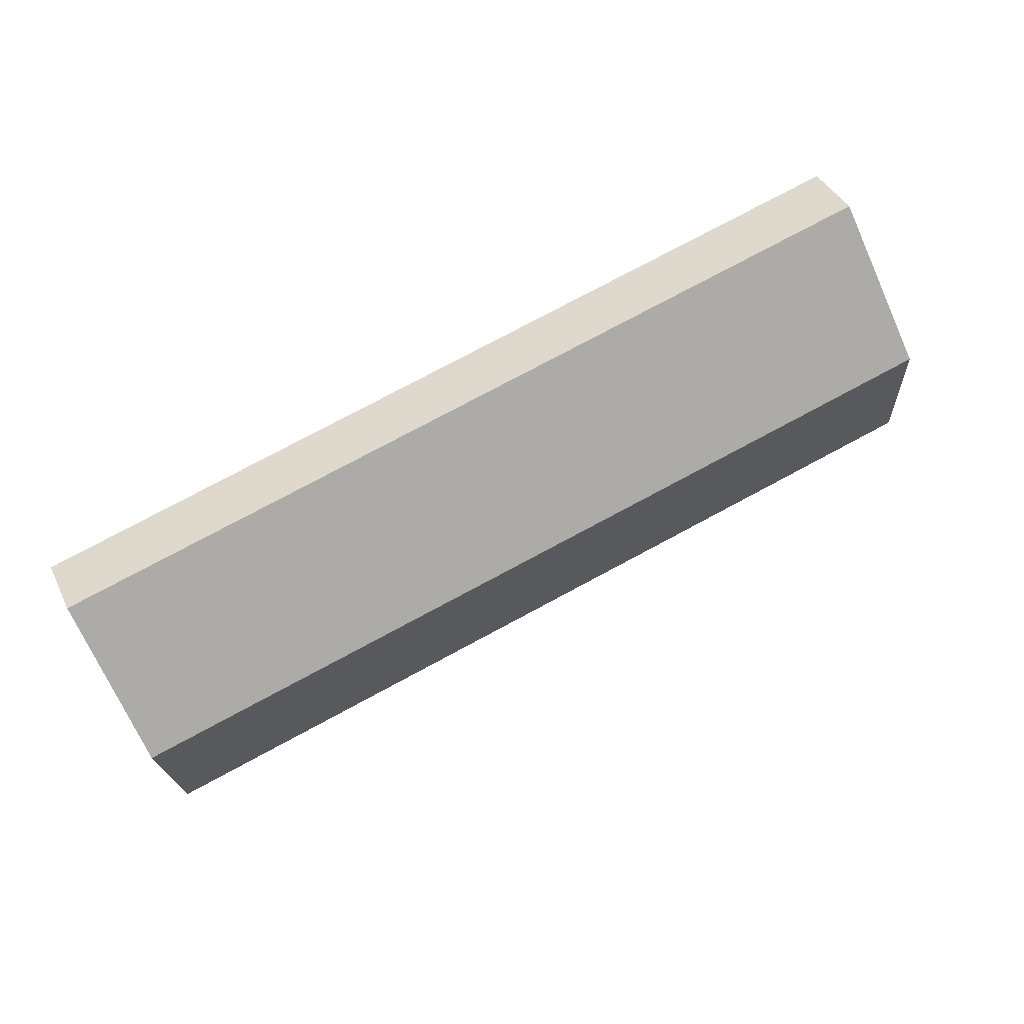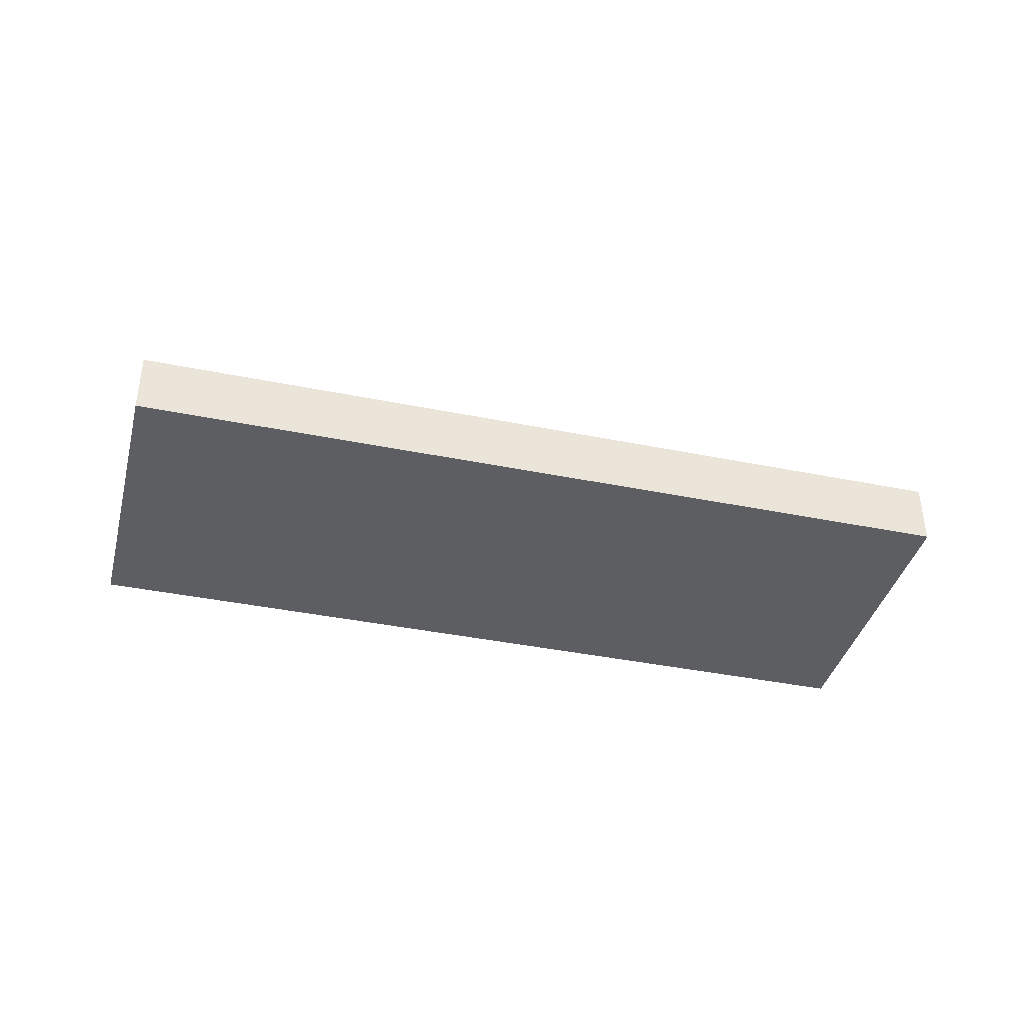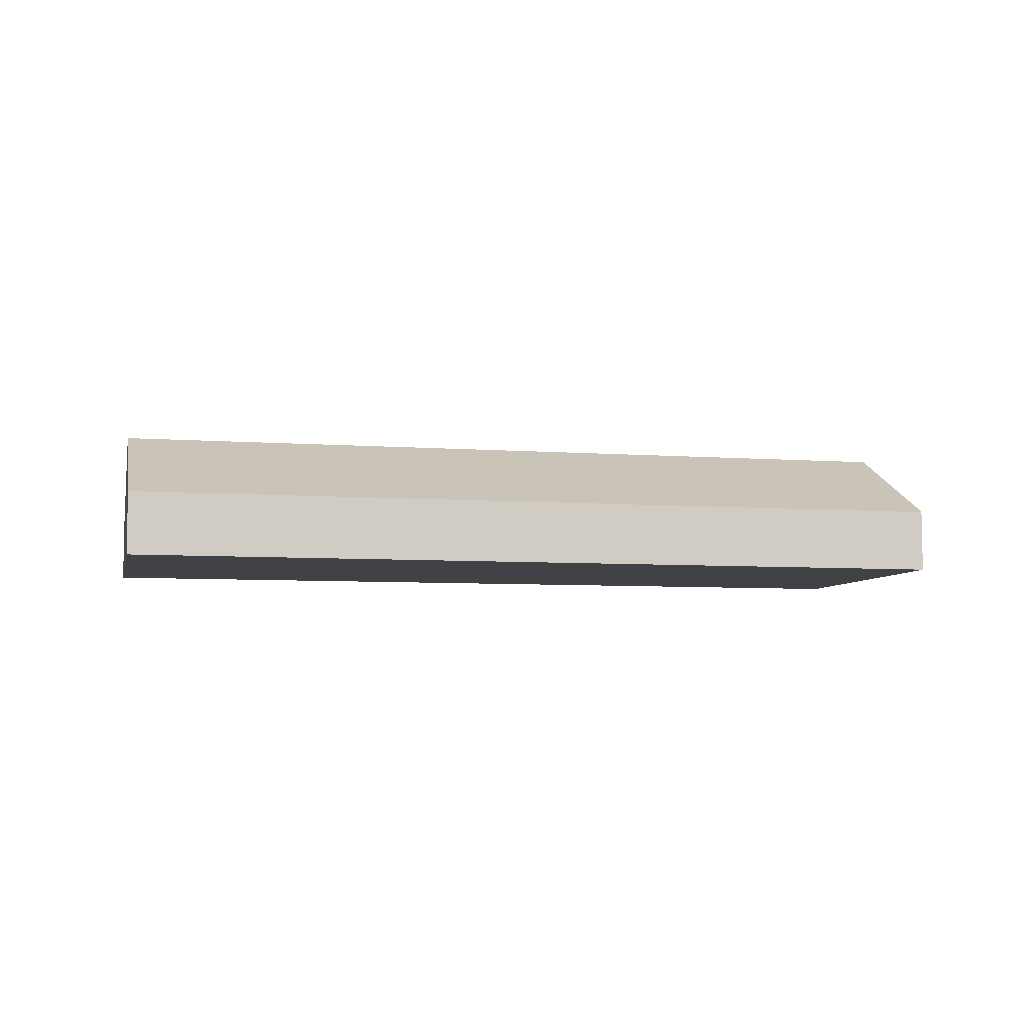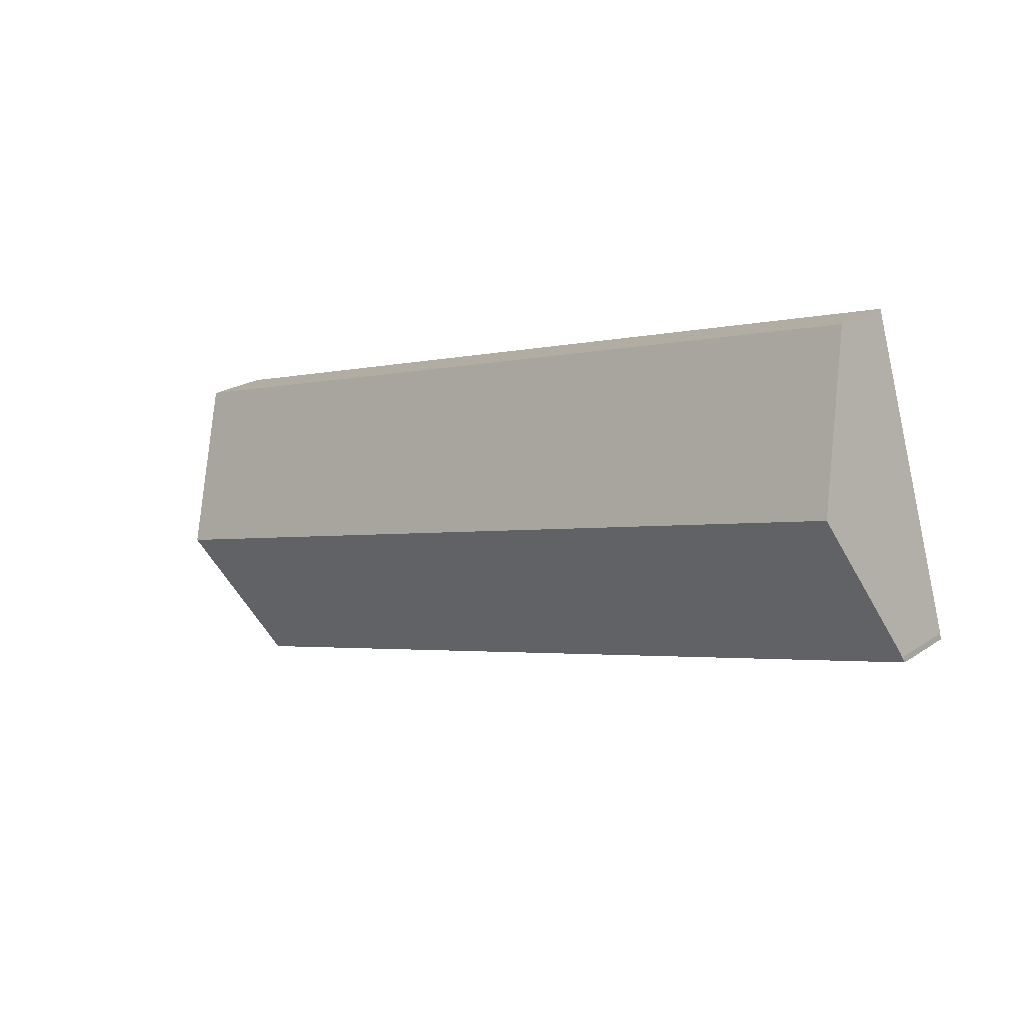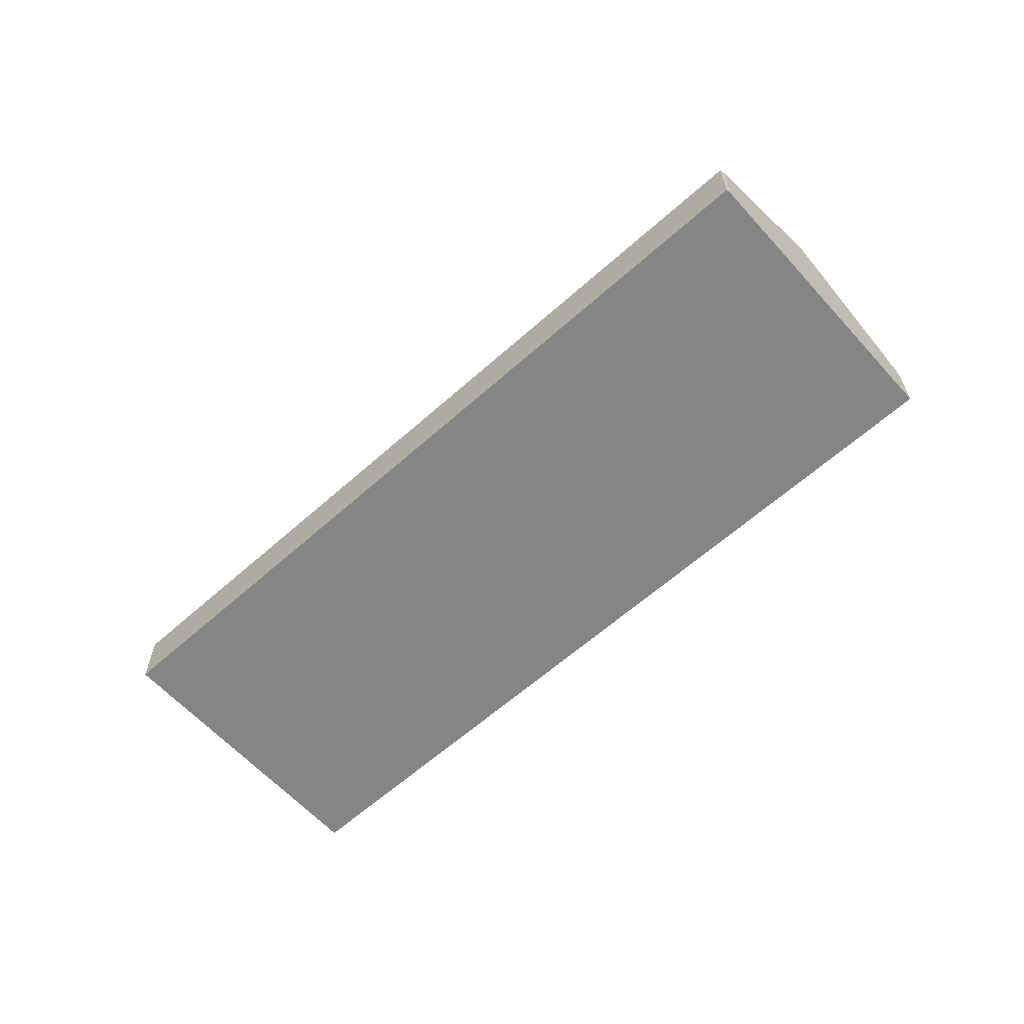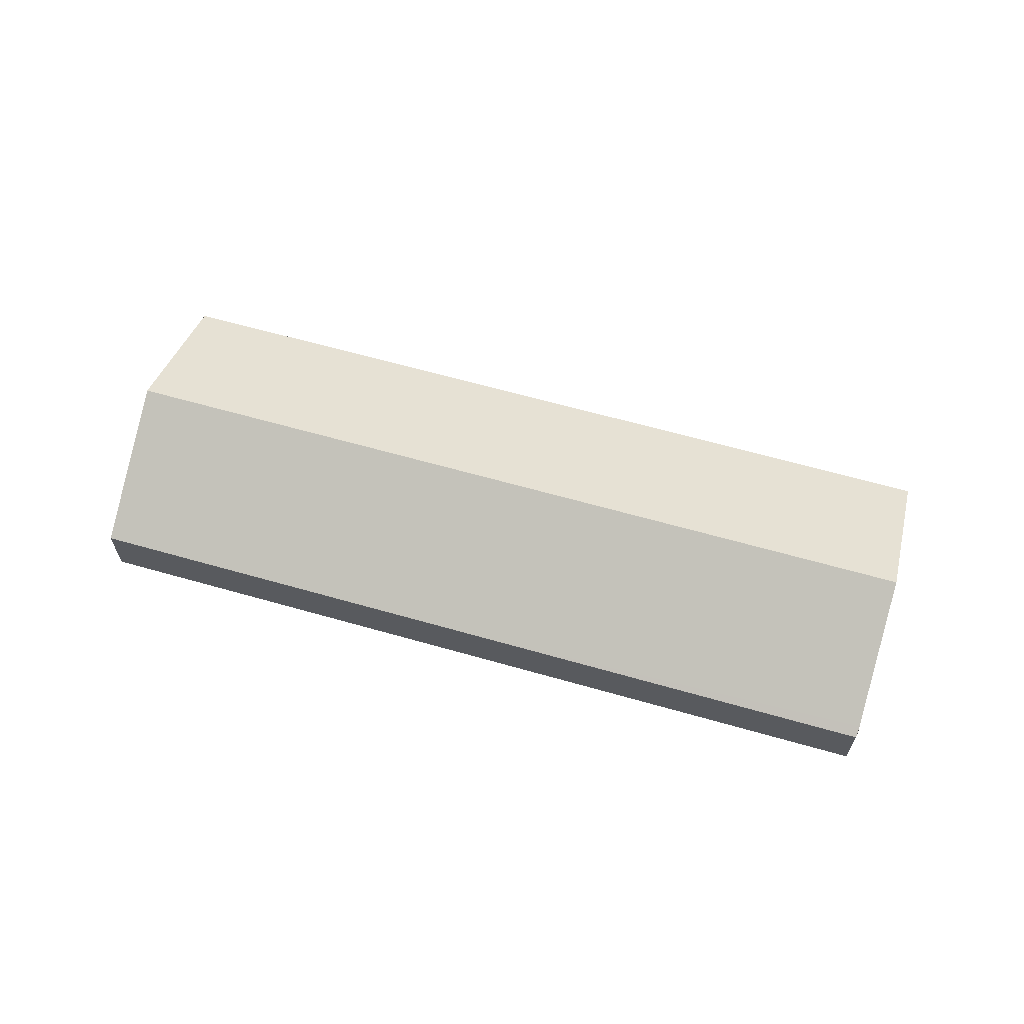
<metadata>
{"format":"obj","ext":"obj","renderer":"f3d","projection":"perspective","resolution":1024,"background":"white","views":[{"elev":39.7,"azim":156.3,"up":"+Z"},{"elev":-39.2,"azim":-178.2,"up":"+Y"},{"elev":-6.5,"azim":-176.5,"up":"+Y"},{"elev":21.5,"azim":-139.4,"up":"+Z"},{"elev":-61.7,"azim":-121.7,"up":"+Y"},{"elev":63.9,"azim":-147.9,"up":"+Y"}]}
</metadata>
<code>
v  31.49 5.113 -3.251
v  3.125 2.312 10.75
v  33.05 2.321 2.113
v  1.549 5.113 5.376
v  0.089 2.517 0.392
v  14.76 2.317 -4.25
v  0 2.316 1.418e-16
v  29.93 2.316 -8.624
v  0.037 -1.317e-17 0.215
v  0.037 2.425 0.215
v  0 0 0
v  0.089 -2.4e-17 0.392
v  1.549 -3.292e-16 5.376
v  3.125 -6.584e-16 10.75
v  33.05 -1.294e-16 2.113
v  31.49 1.991e-16 -3.251
v  29.93 5.281e-16 -8.624
v  14.76 2.602e-16 -4.25
g defaultobject
f 1 2 3
f 2 1 4
f 5 6 7
f 6 1 8
f 1 6 5
f 1 5 4
f 7 9 10
f 9 7 11
f 9 5 10
f 5 9 4
f 4 9 12
f 4 12 13
f 4 13 2
f 2 13 14
f 2 15 3
f 15 2 14
f 15 1 3
f 1 15 16
f 1 16 8
f 8 16 17
f 6 11 7
f 11 6 18
f 18 6 8
f 18 8 17
f 18 9 11
f 9 18 12
f 12 18 13
f 13 18 14
f 14 18 15
f 15 18 16
f 16 18 17

</code>
